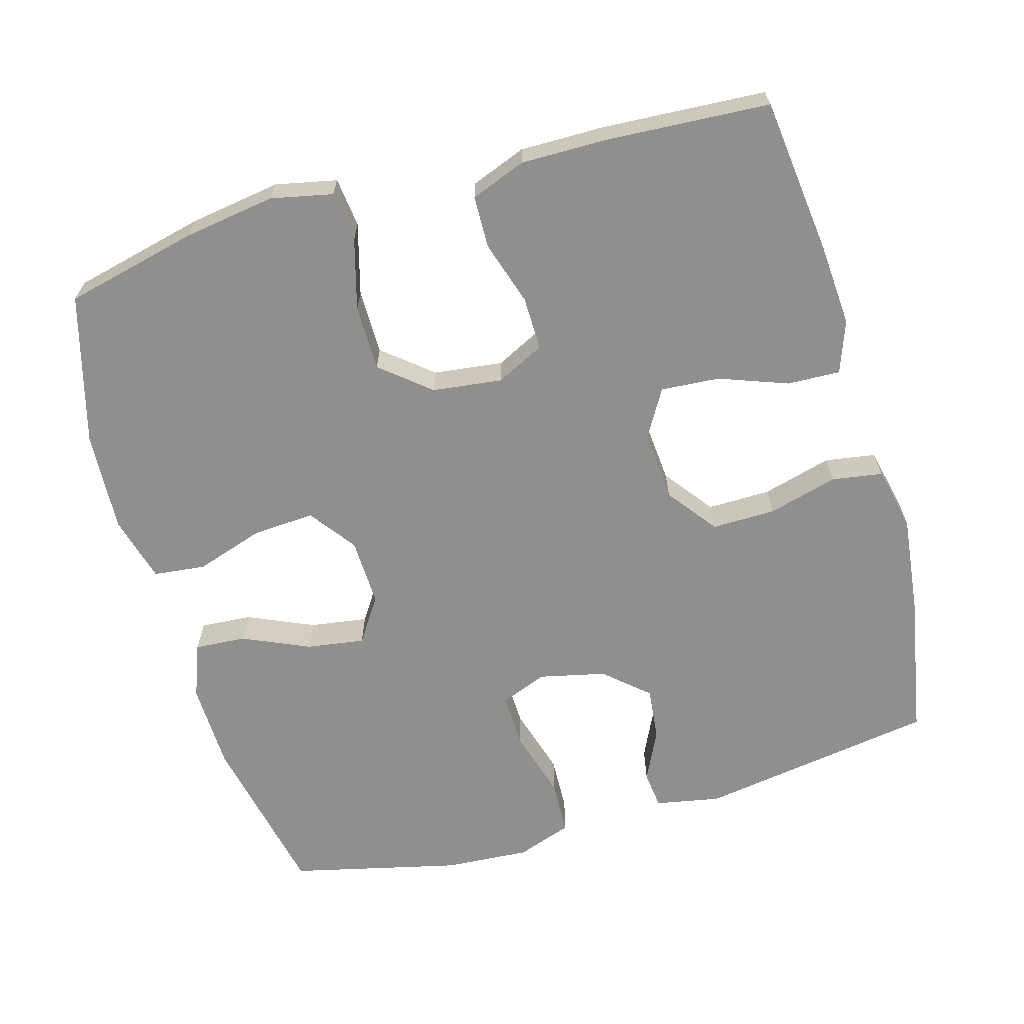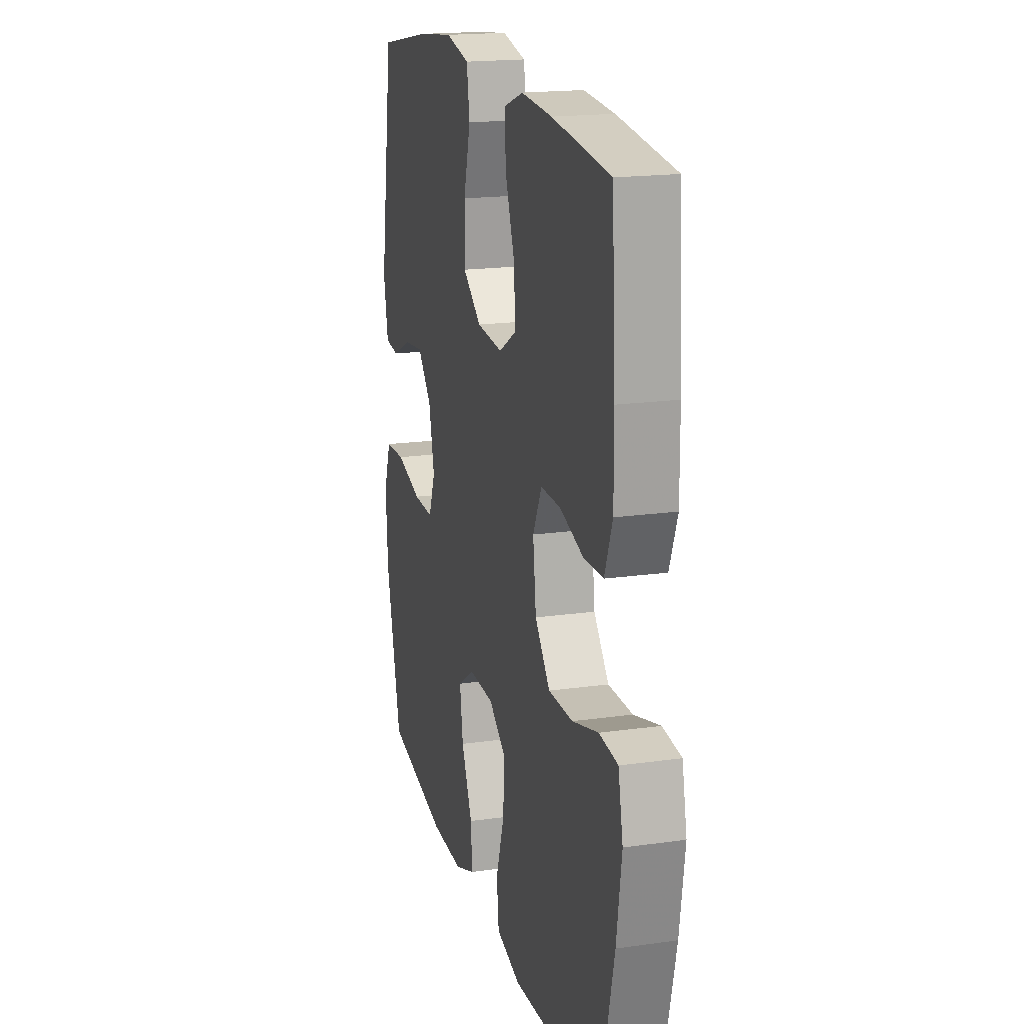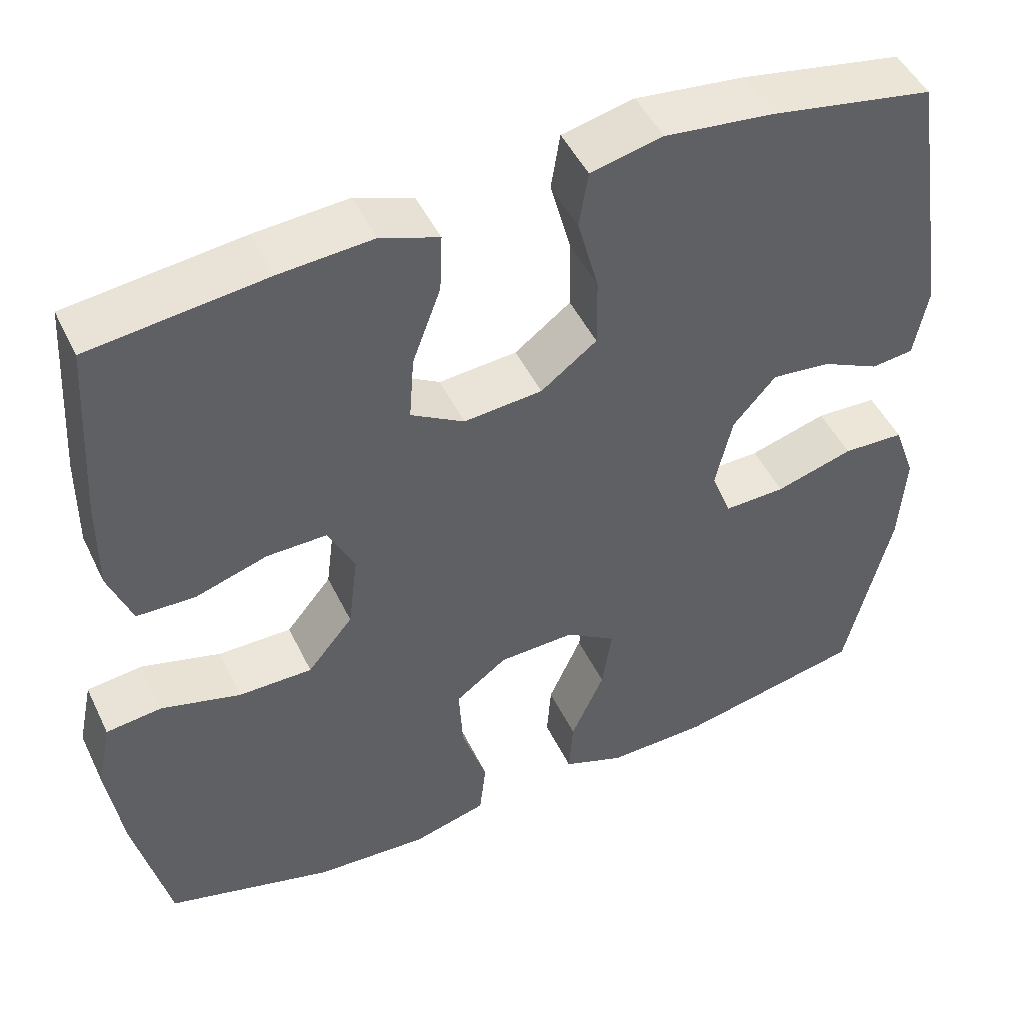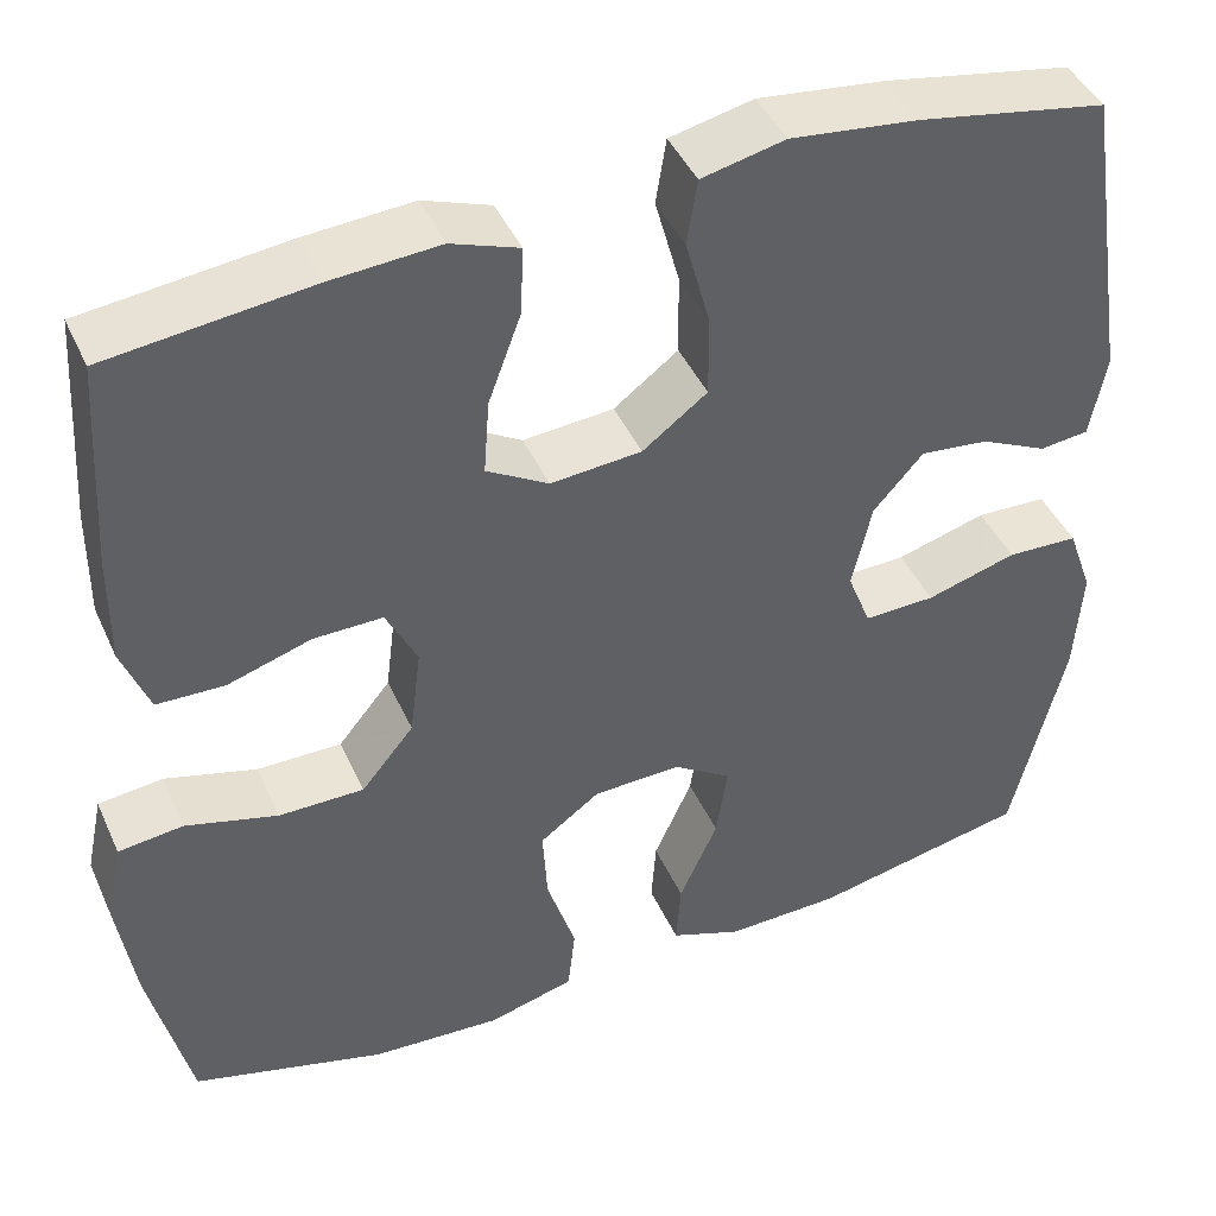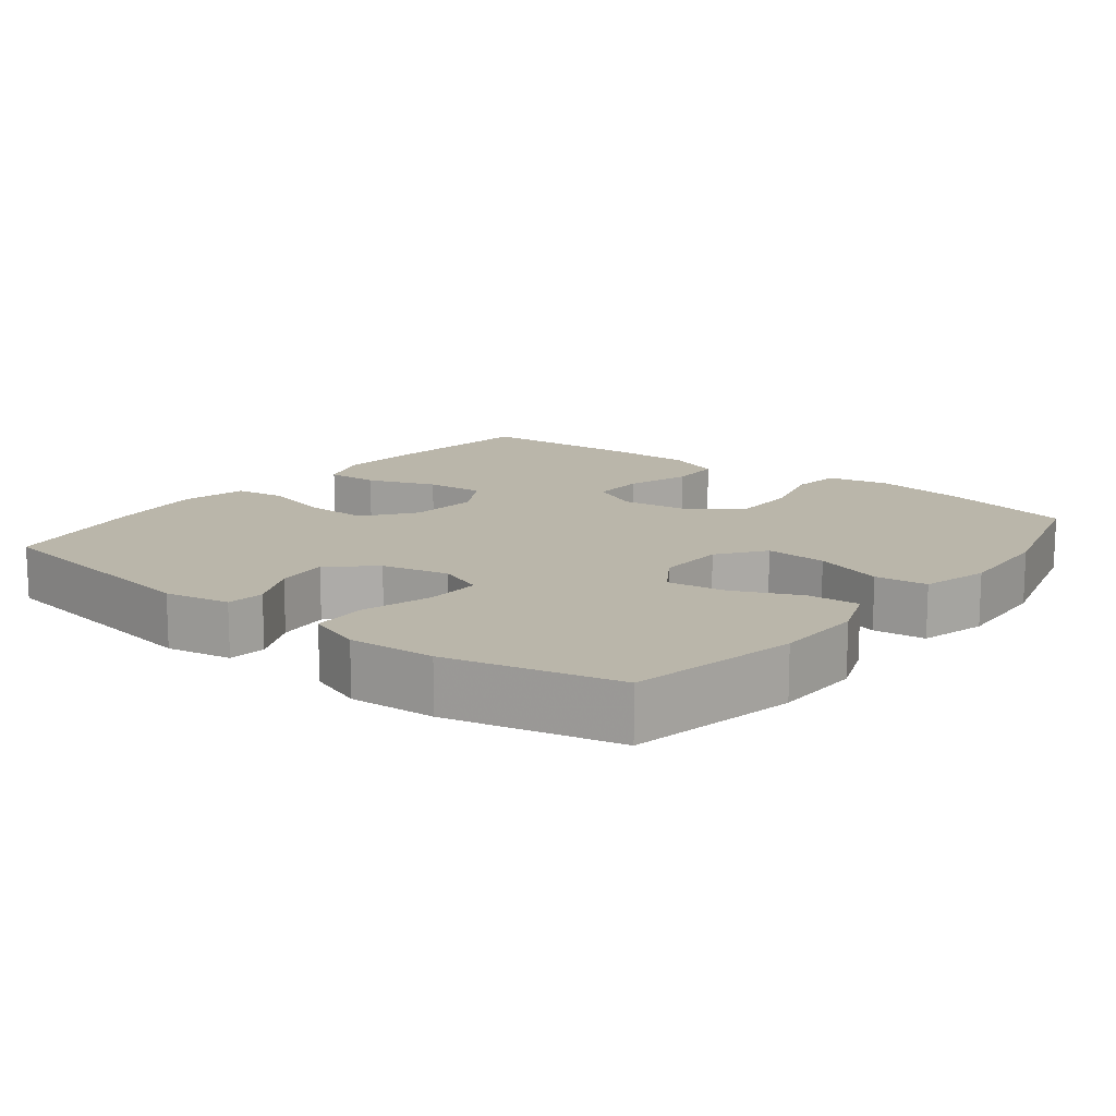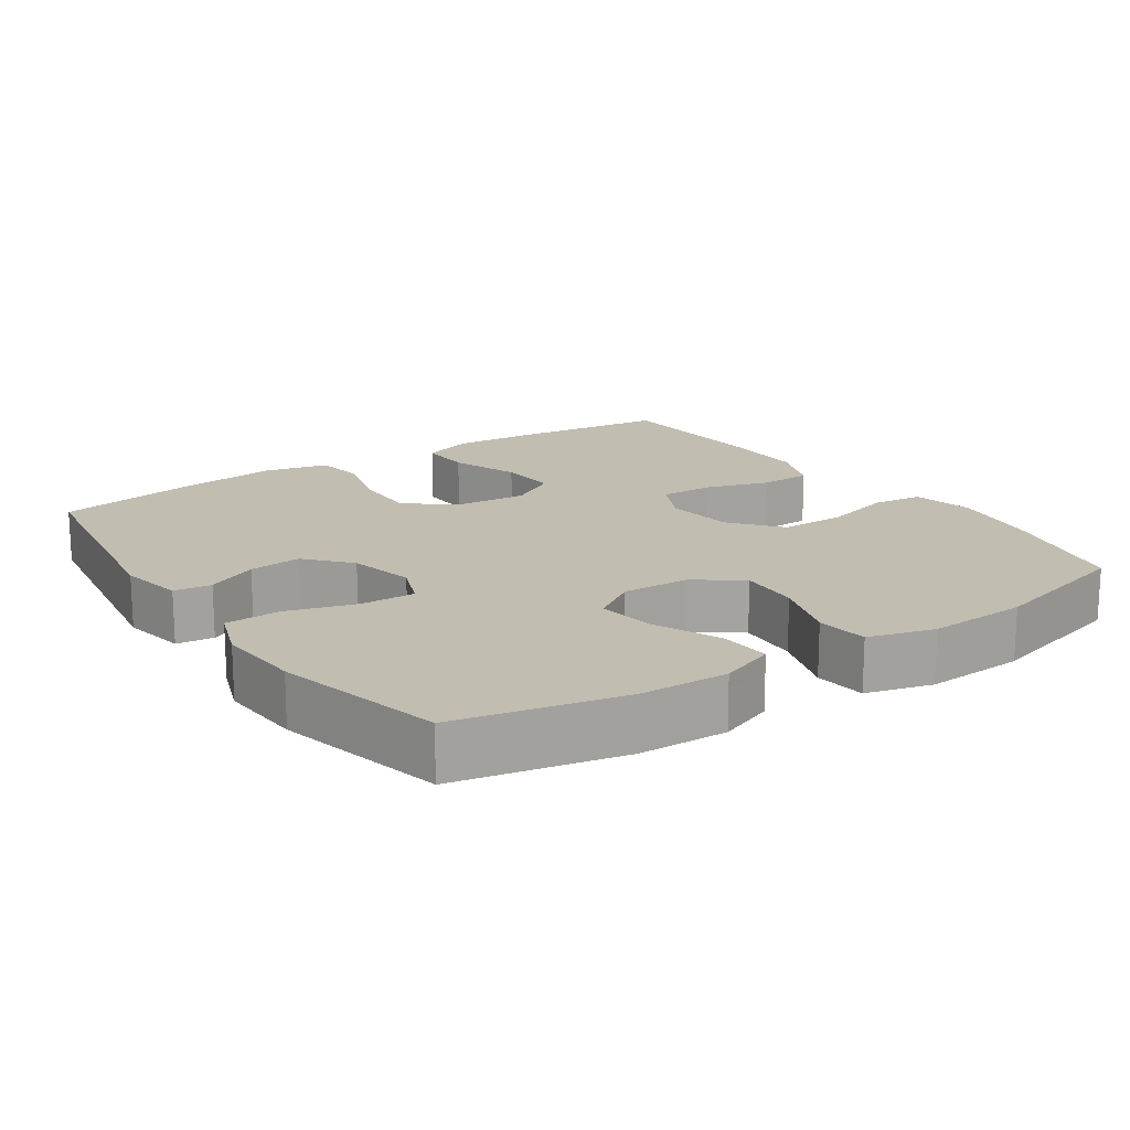
<metadata>
{"format":"obj","ext":"obj","renderer":"f3d","projection":"perspective","resolution":1024,"background":"white","views":[{"elev":-65.2,"azim":-74.0,"up":"+Y"},{"elev":18.3,"azim":-105.3,"up":"+Z"},{"elev":48.0,"azim":-24.9,"up":"+Z"},{"elev":43.7,"azim":-23.2,"up":"+Z"},{"elev":13.8,"azim":128.1,"up":"+Y"},{"elev":16.9,"azim":146.0,"up":"+Y"}]}
</metadata>
<code>
v 0.5 0.07 -0.5
v 0.269 0.07 -0.548
v 0.147 0.07 -0.551
v 0.071 0.07 -0.522
v 0.076 0.07 -0.451
v 0.117 0.07 -0.359
v 0.129 0.07 -0.279
v 0.067 0.07 -0.238
v -0.027 0.07 -0.241
v -0.091 0.07 -0.288
v -0.086 0.07 -0.373
v -0.055 0.07 -0.468
v -0.063 0.07 -0.54
v -0.155 0.07 -0.565
v -0.294 0.07 -0.557
v -0.5 0.07 -0.5
v -0.543 0.07 -0.317
v -0.562 0.07 -0.19
v -0.544 0.07 -0.105
v -0.475 0.07 -0.097
v -0.377 0.07 -0.124
v -0.286 0.07 -0.124
v -0.23 0.07 -0.056
v -0.218 0.07 0.04
v -0.251 0.07 0.107
v -0.325 0.07 0.106
v -0.414 0.07 0.078
v -0.486 0.07 0.08
v -0.515 0.07 0.156
v -0.514 0.07 0.274
v -0.5 0.07 0.5
v -0.284 0.07 0.525
v -0.169 0.07 0.533
v -0.097 0.07 0.507
v -0.1 0.07 0.434
v -0.135 0.07 0.339
v -0.141 0.07 0.258
v -0.075 0.07 0.219
v 0.022 0.07 0.227
v 0.091 0.07 0.279
v 0.09 0.07 0.367
v 0.064 0.07 0.463
v 0.075 0.07 0.533
v 0.164 0.07 0.553
v 0.299 0.07 0.537
v 0.5 0.07 0.5
v 0.551 0.07 0.171
v 0.534 0.07 0.081
v 0.482 0.07 0.075
v 0.411 0.07 0.109
v 0.338 0.07 0.117
v 0.285 0.07 0.057
v 0.264 0.07 -0.035
v 0.289 0.07 -0.099
v 0.365 0.07 -0.097
v 0.461 0.07 -0.069
v 0.537 0.07 -0.072
v 0.564 0.07 -0.148
v 0.556 0.07 -0.266
v 0.5 0 -0.5
v 0.269 0 -0.548
v 0.147 0 -0.551
v 0.071 0 -0.522
v 0.076 0 -0.451
v 0.117 0 -0.359
v 0.129 0 -0.279
v 0.067 0 -0.238
v -0.027 0 -0.241
v -0.091 0 -0.288
v -0.086 0 -0.373
v -0.055 0 -0.468
v -0.063 0 -0.54
v -0.155 0 -0.565
v -0.294 0 -0.557
v -0.5 0 -0.5
v -0.543 0 -0.317
v -0.562 0 -0.19
v -0.544 0 -0.105
v -0.475 0 -0.097
v -0.377 0 -0.124
v -0.286 0 -0.124
v -0.23 0 -0.056
v -0.218 0 0.04
v -0.251 0 0.107
v -0.325 0 0.106
v -0.414 0 0.078
v -0.486 0 0.08
v -0.515 0 0.156
v -0.514 0 0.274
v -0.5 0 0.5
v -0.284 0 0.525
v -0.169 0 0.533
v -0.097 0 0.507
v -0.1 0 0.434
v -0.135 0 0.339
v -0.141 0 0.258
v -0.075 0 0.219
v 0.022 0 0.227
v 0.091 0 0.279
v 0.09 0 0.367
v 0.064 0 0.463
v 0.075 0 0.533
v 0.164 0 0.553
v 0.299 0 0.537
v 0.5 0 0.5
v 0.551 0 0.171
v 0.534 0 0.081
v 0.482 0 0.075
v 0.411 0 0.109
v 0.338 0 0.117
v 0.285 0 0.057
v 0.264 0 -0.035
v 0.289 0 -0.099
v 0.365 0 -0.097
v 0.461 0 -0.069
v 0.537 0 -0.072
v 0.564 0 -0.148
v 0.556 0 -0.266
f 4 5 6
f 3 4 6
f 2 3 6
f 1 2 6
f 59 1 6
f 58 59 6
f 57 58 6
f 56 57 6
f 55 56 6
f 54 55 6 7
f 53 54 7 8
f 52 53 8 9
f 51 52 9 10
f 48 49 50
f 47 48 50
f 46 47 50
f 45 46 50
f 44 45 50
f 43 44 50
f 42 43 50
f 41 42 50
f 40 41 50 51
f 39 40 51 10
f 34 35 36
f 33 34 36
f 32 33 36
f 31 32 36
f 30 31 36
f 29 30 36
f 28 29 36
f 27 28 36
f 26 27 36
f 25 26 36 37
f 24 25 37 38
f 19 20 21
f 18 19 21
f 17 18 21
f 16 17 21
f 15 16 21
f 14 15 21
f 13 14 21
f 12 13 21
f 11 12 21
f 10 11 21 22
f 38 39 10
f 24 38 10
f 23 24 10
f 10 22 23
f 65 64 63
f 65 63 62
f 65 62 61
f 65 61 60
f 65 60 118
f 65 118 117
f 65 117 116
f 65 116 115
f 65 115 114
f 66 65 114 113
f 67 66 113 112
f 68 67 112 111
f 69 68 111 110
f 109 108 107
f 109 107 106
f 109 106 105
f 109 105 104
f 109 104 103
f 109 103 102
f 109 102 101
f 109 101 100
f 110 109 100 99
f 69 110 99 98
f 95 94 93
f 95 93 92
f 95 92 91
f 95 91 90
f 95 90 89
f 95 89 88
f 95 88 87
f 95 87 86
f 95 86 85
f 96 95 85 84
f 97 96 84 83
f 80 79 78
f 80 78 77
f 80 77 76
f 80 76 75
f 80 75 74
f 80 74 73
f 80 73 72
f 80 72 71
f 80 71 70
f 81 80 70 69
f 69 98 97
f 69 97 83
f 69 83 82
f 82 81 69
f 1 60 61 2
f 2 61 62 3
f 3 62 63 4
f 4 63 64 5
f 5 64 65 6
f 6 65 66 7
f 7 66 67 8
f 8 67 68 9
f 9 68 69 10
f 10 69 70 11
f 11 70 71 12
f 12 71 72 13
f 13 72 73 14
f 14 73 74 15
f 15 74 75 16
f 16 75 76 17
f 17 76 77 18
f 18 77 78 19
f 19 78 79 20
f 20 79 80 21
f 21 80 81 22
f 22 81 82 23
f 23 82 83 24
f 24 83 84 25
f 25 84 85 26
f 26 85 86 27
f 27 86 87 28
f 28 87 88 29
f 29 88 89 30
f 30 89 90 31
f 31 90 91 32
f 32 91 92 33
f 33 92 93 34
f 34 93 94 35
f 35 94 95 36
f 36 95 96 37
f 37 96 97 38
f 38 97 98 39
f 39 98 99 40
f 40 99 100 41
f 41 100 101 42
f 42 101 102 43
f 43 102 103 44
f 44 103 104 45
f 45 104 105 46
f 46 105 106 47
f 47 106 107 48
f 48 107 108 49
f 49 108 109 50
f 50 109 110 51
f 51 110 111 52
f 52 111 112 53
f 53 112 113 54
f 54 113 114 55
f 55 114 115 56
f 56 115 116 57
f 57 116 117 58
f 58 117 118 59
f 59 118 60 1

</code>
